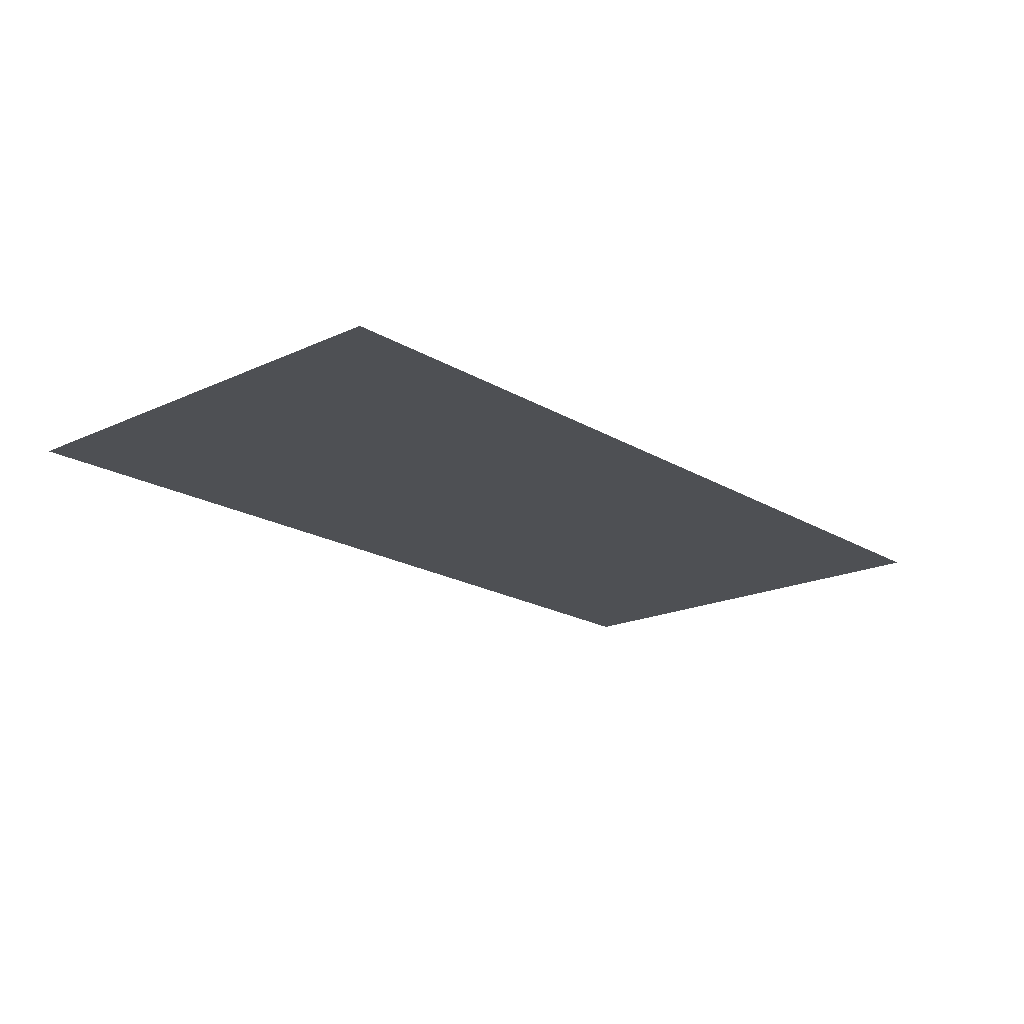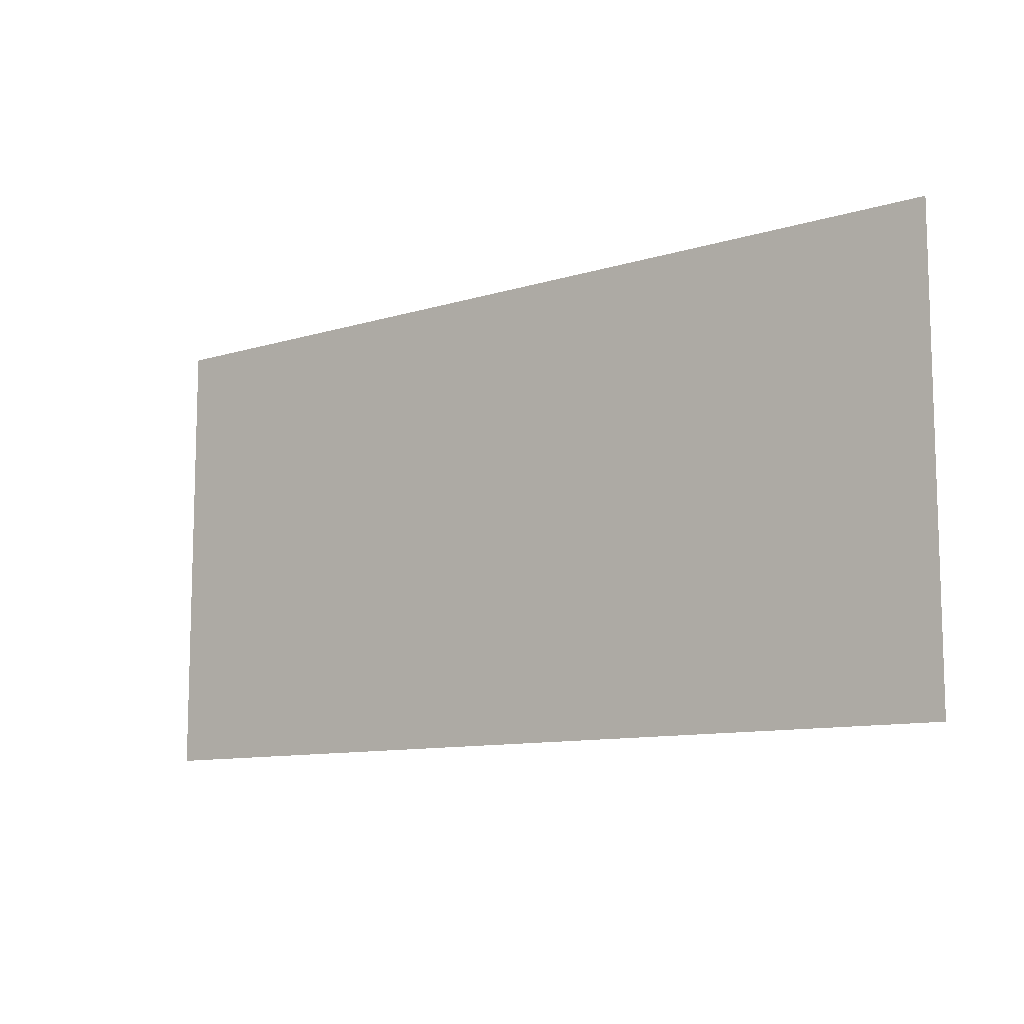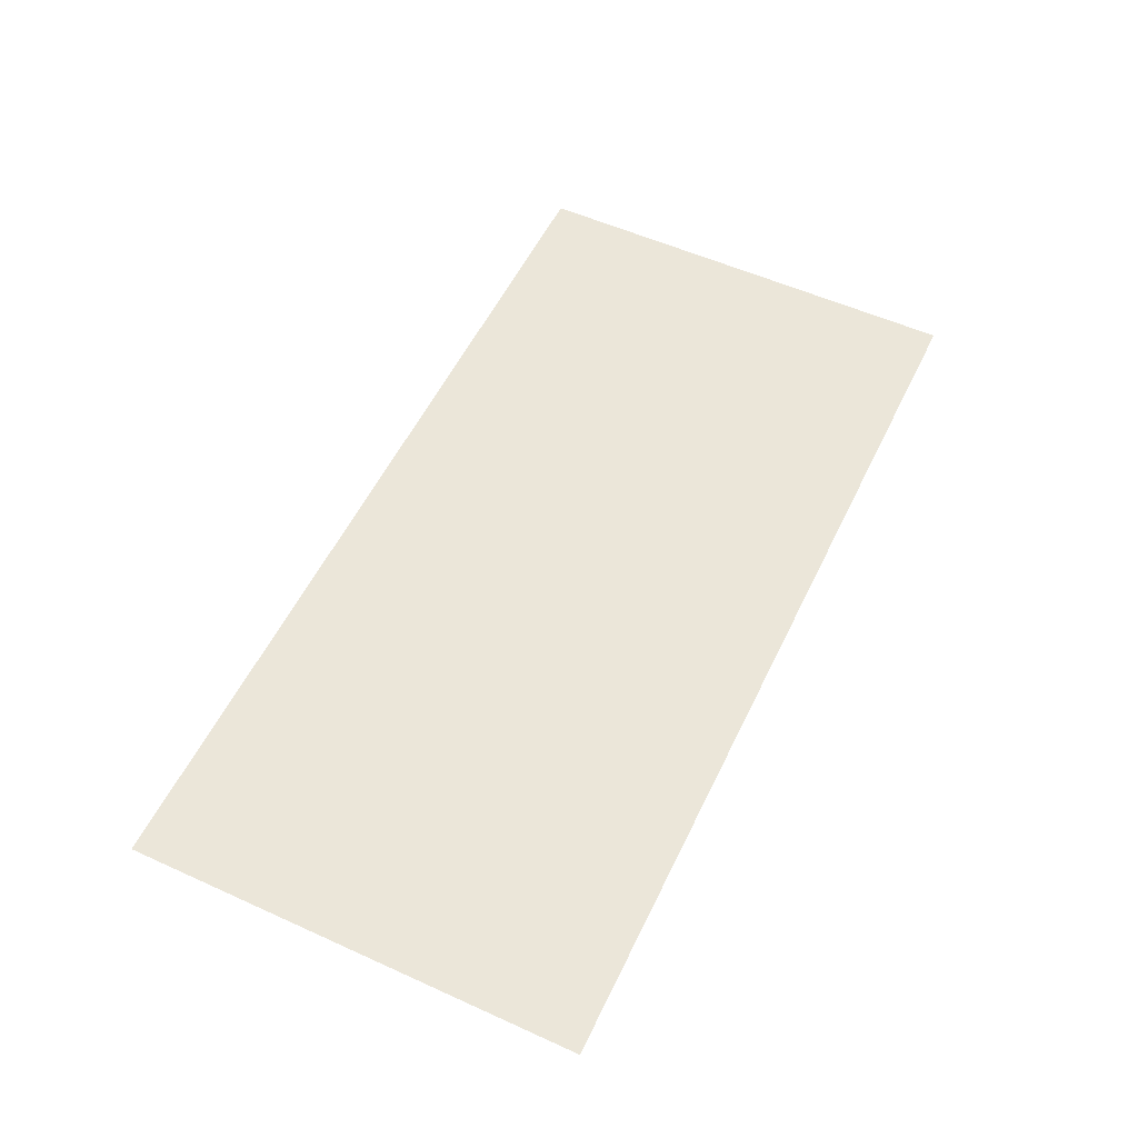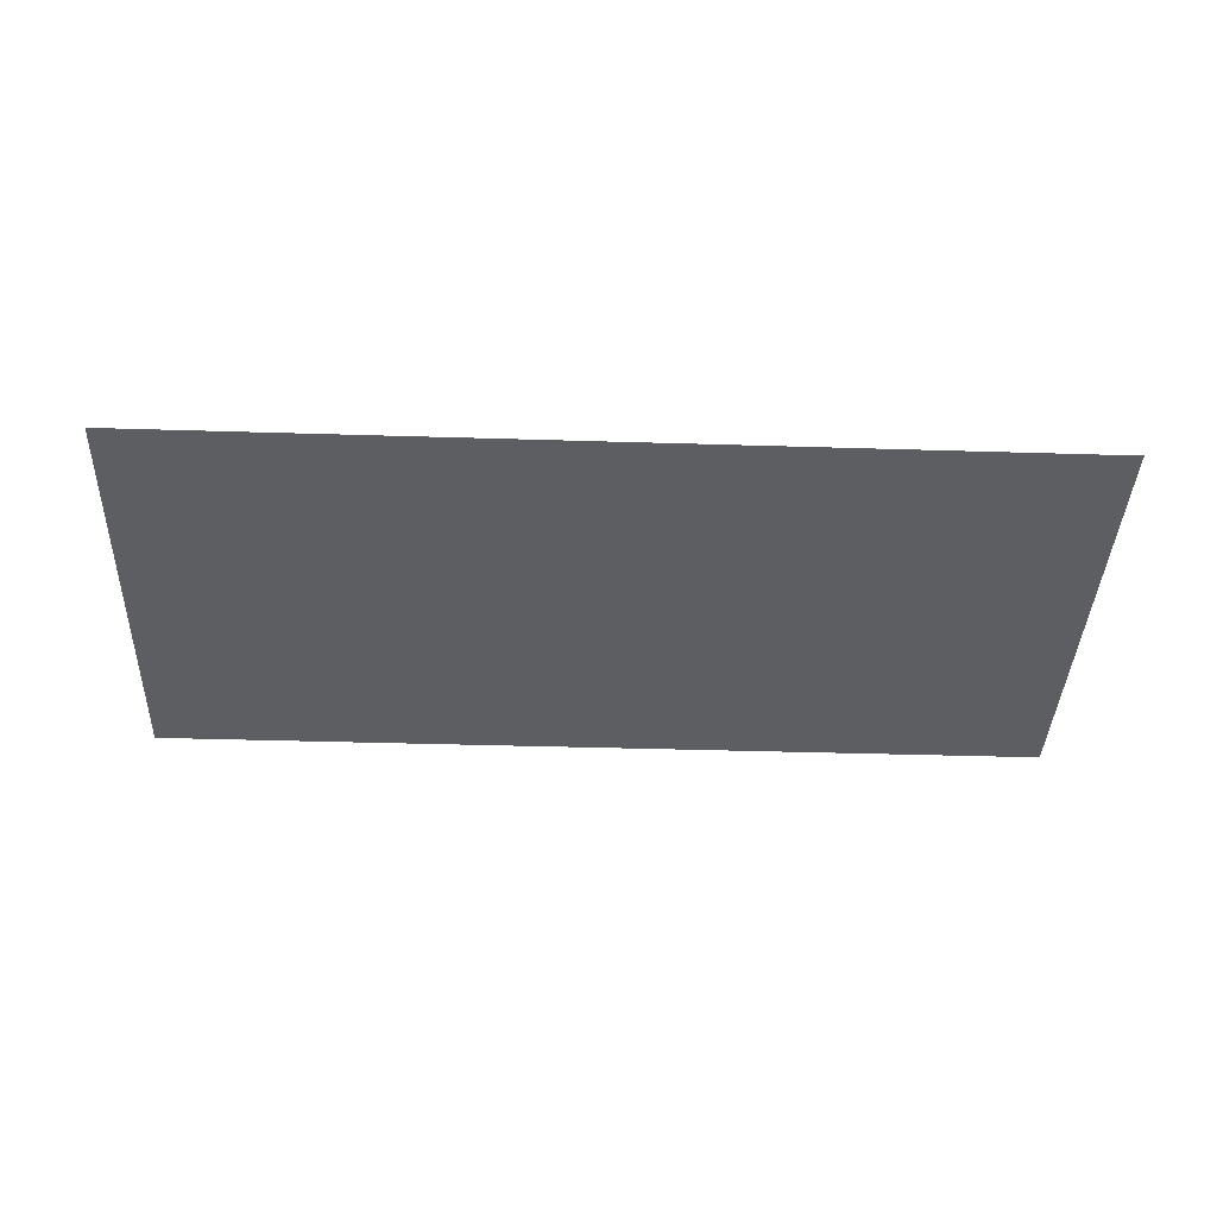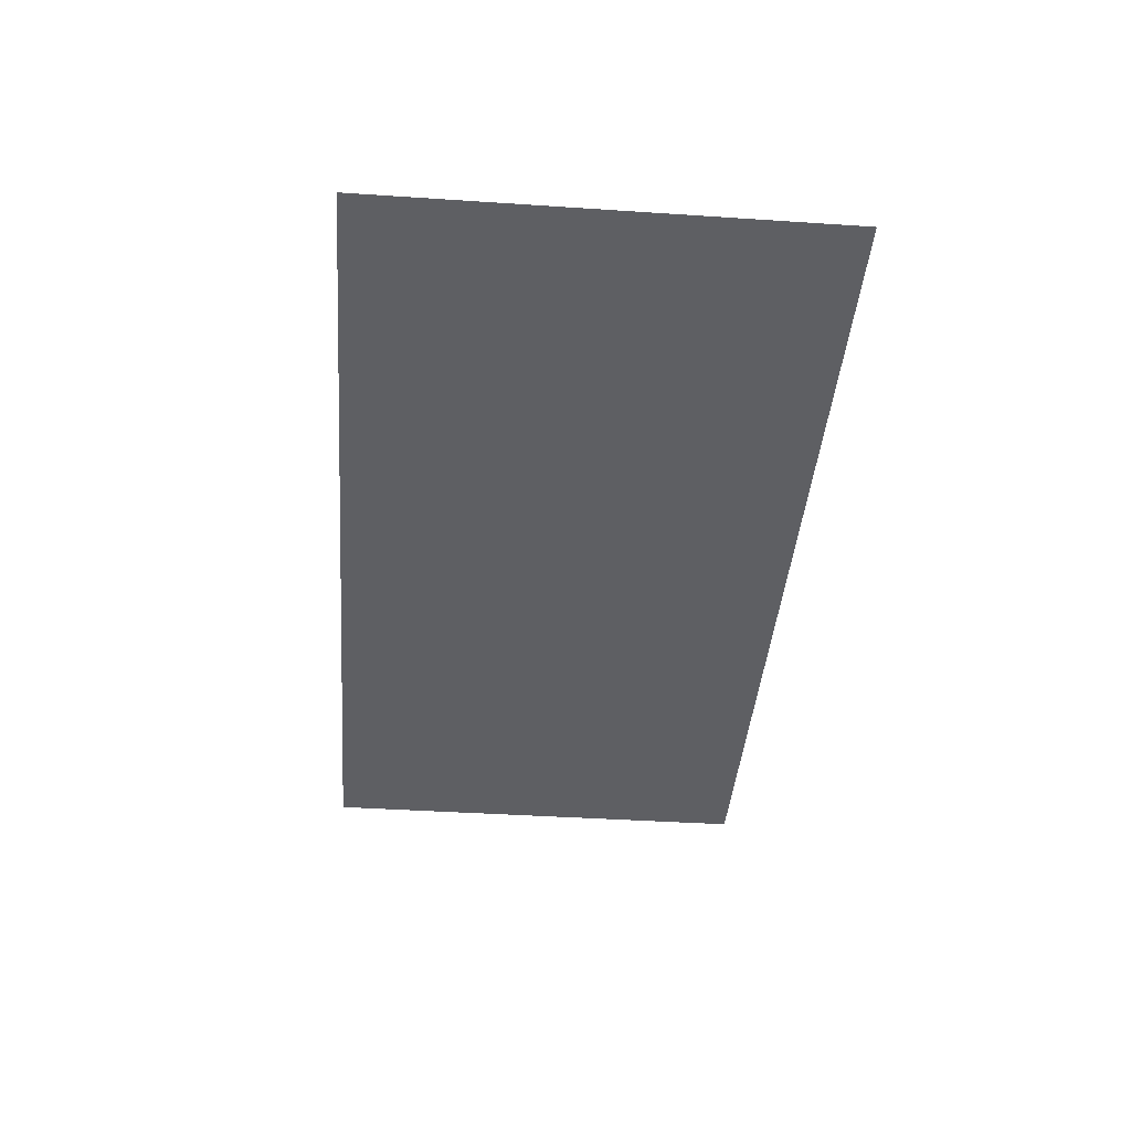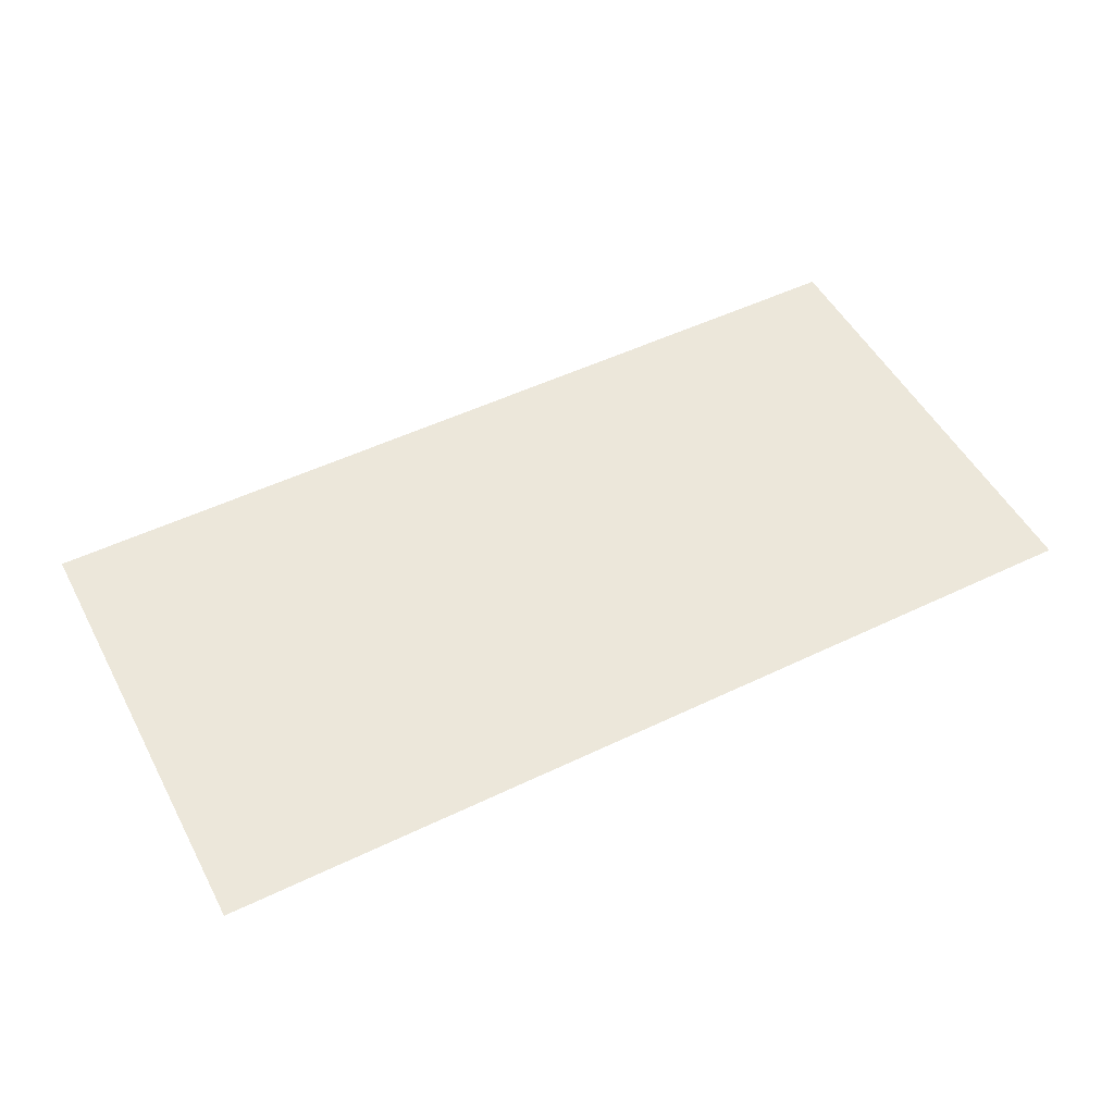
<metadata>
{"format":"obj","ext":"obj","renderer":"f3d","projection":"perspective","resolution":1024,"background":"white","views":[{"elev":-18.9,"azim":131.4,"up":"+Z"},{"elev":-10.4,"azim":-142.0,"up":"+Y"},{"elev":55.2,"azim":115.5,"up":"+Z"},{"elev":-39.0,"azim":177.8,"up":"+Z"},{"elev":-41.1,"azim":-94.6,"up":"+Z"},{"elev":51.1,"azim":152.4,"up":"+Z"}]}
</metadata>
<code>
v -168.3 -101.1 0
v -168.6 -101.1 0
v -168.6 -100.8 0
v -168.3 -100.8 0
v -168.6 -101.1 0
v -169 -101.1 0
v -169 -100.8 0
v -168.6 -100.8 0
g untitled_mesh_0051
f 1 2 3 4
f 5 6 7 8

</code>
